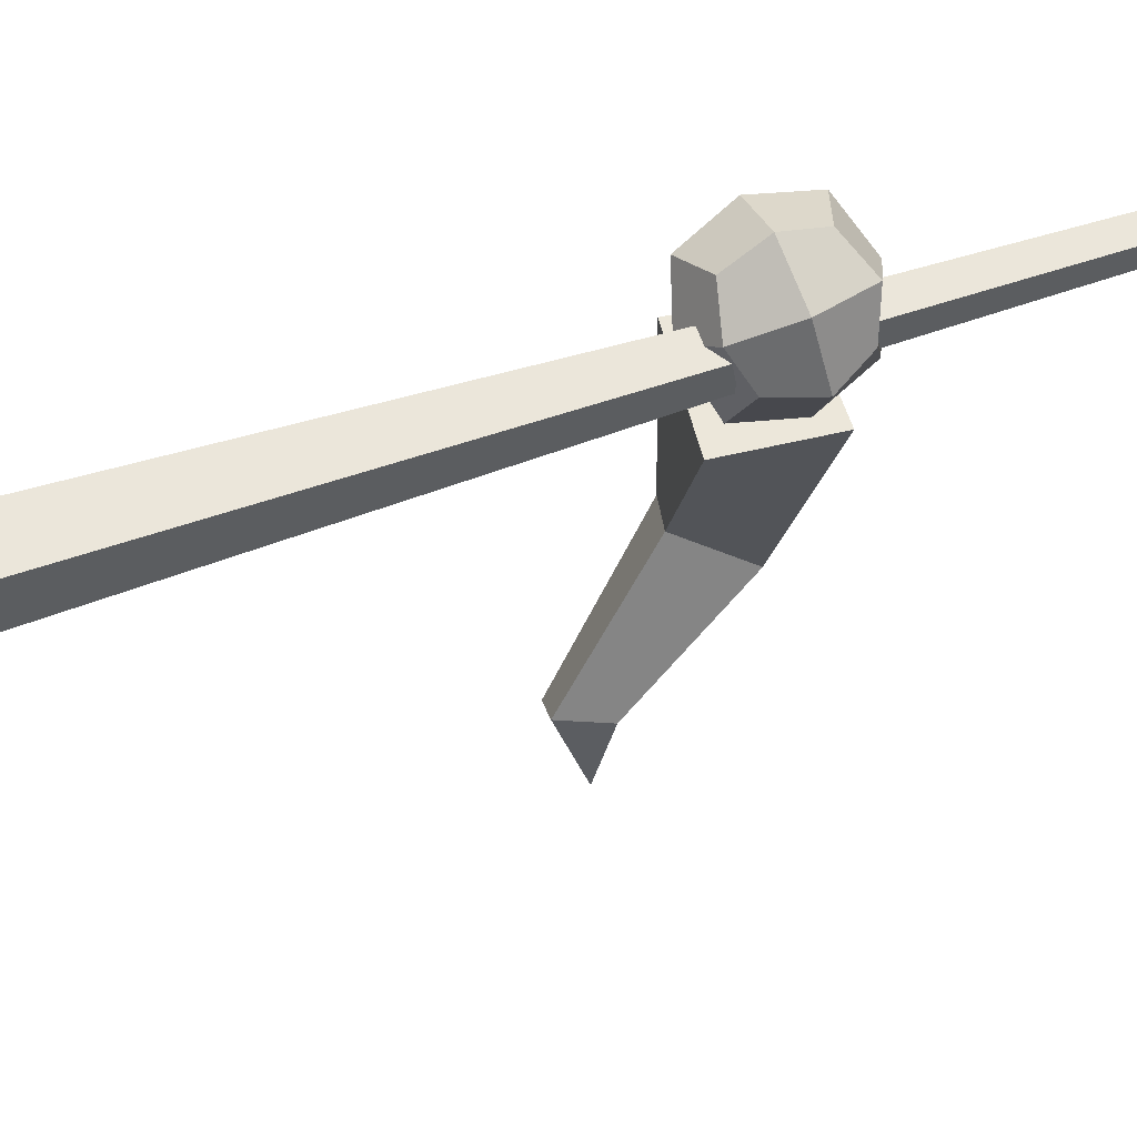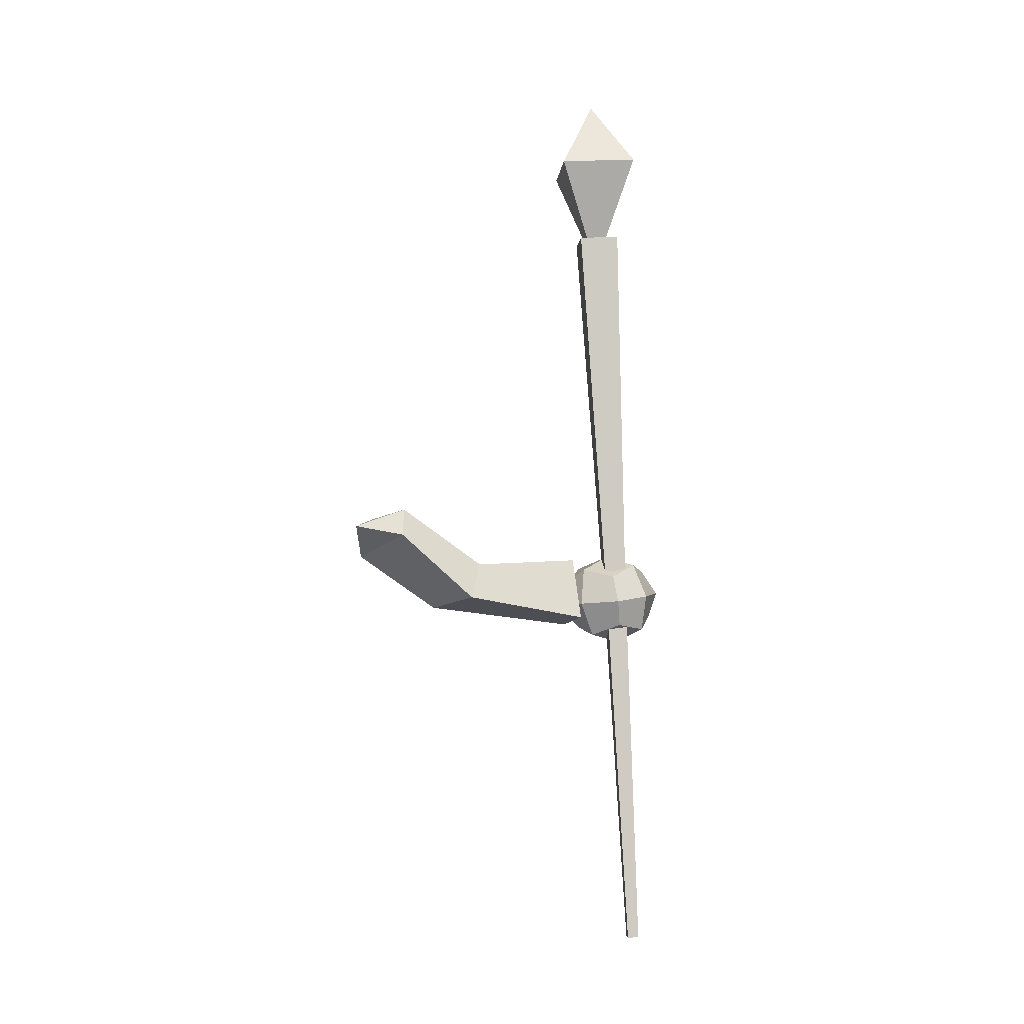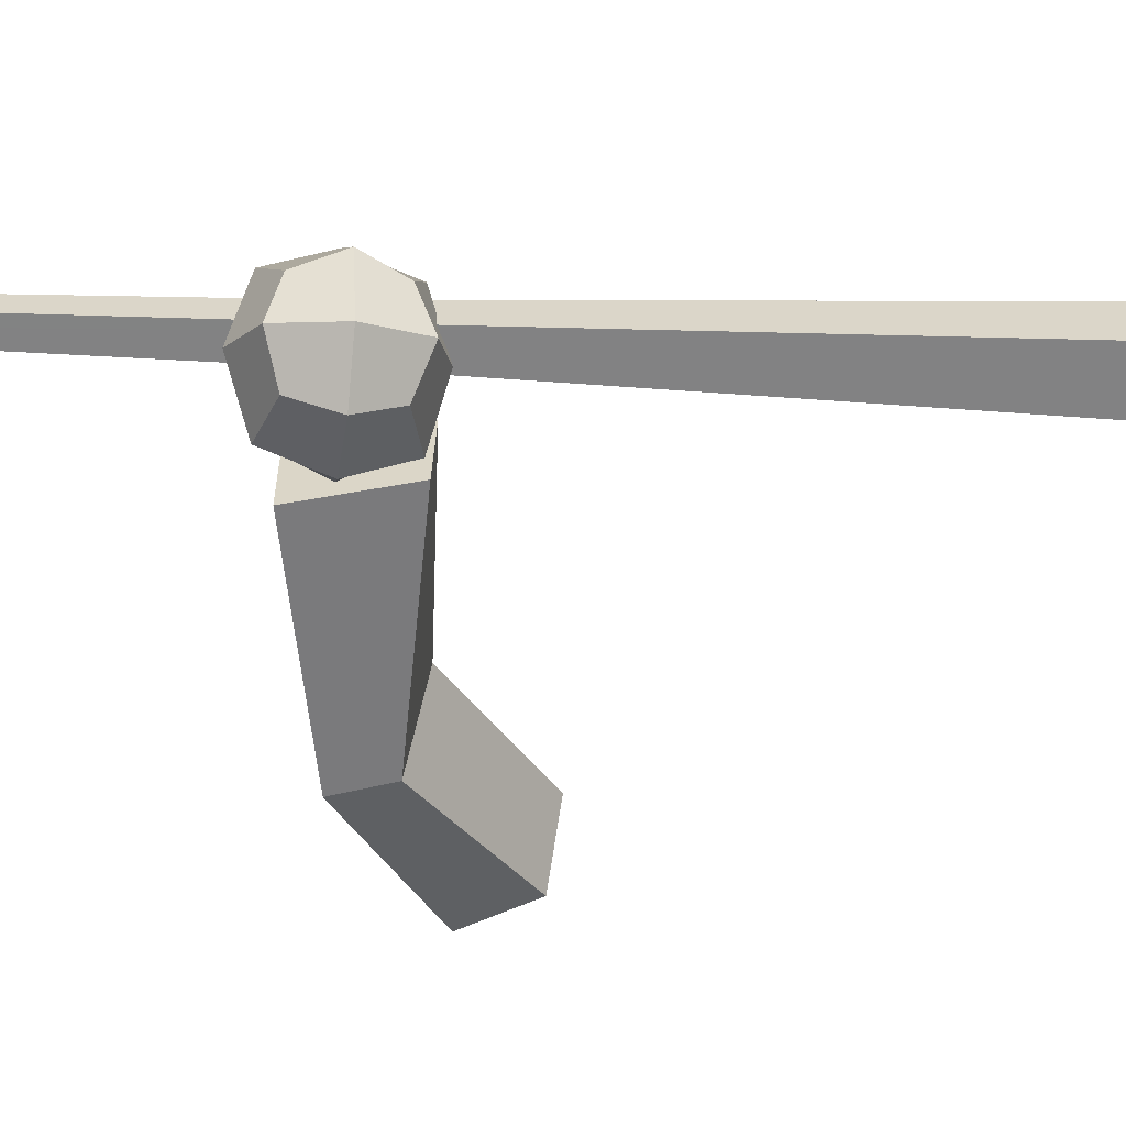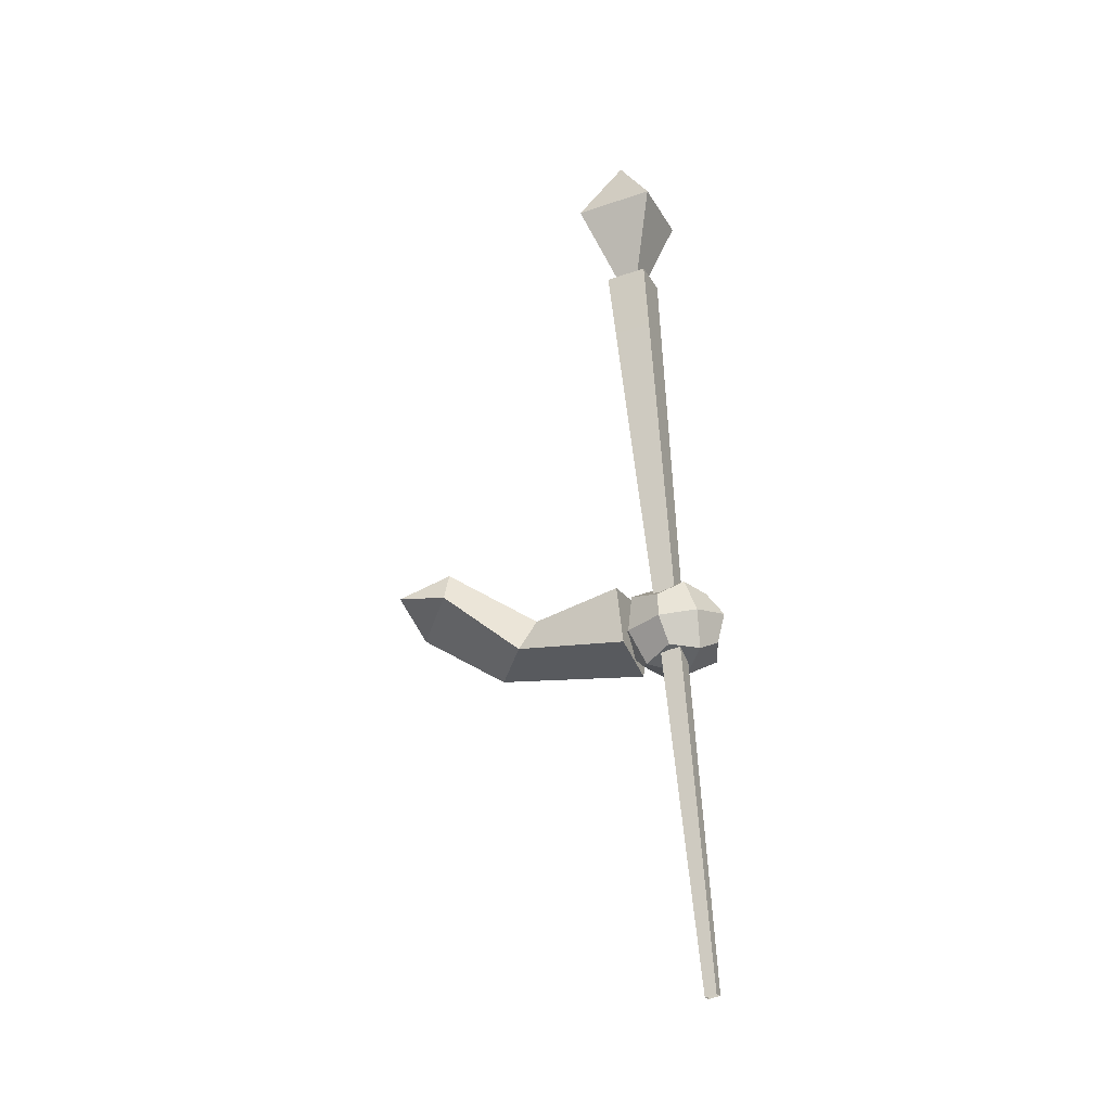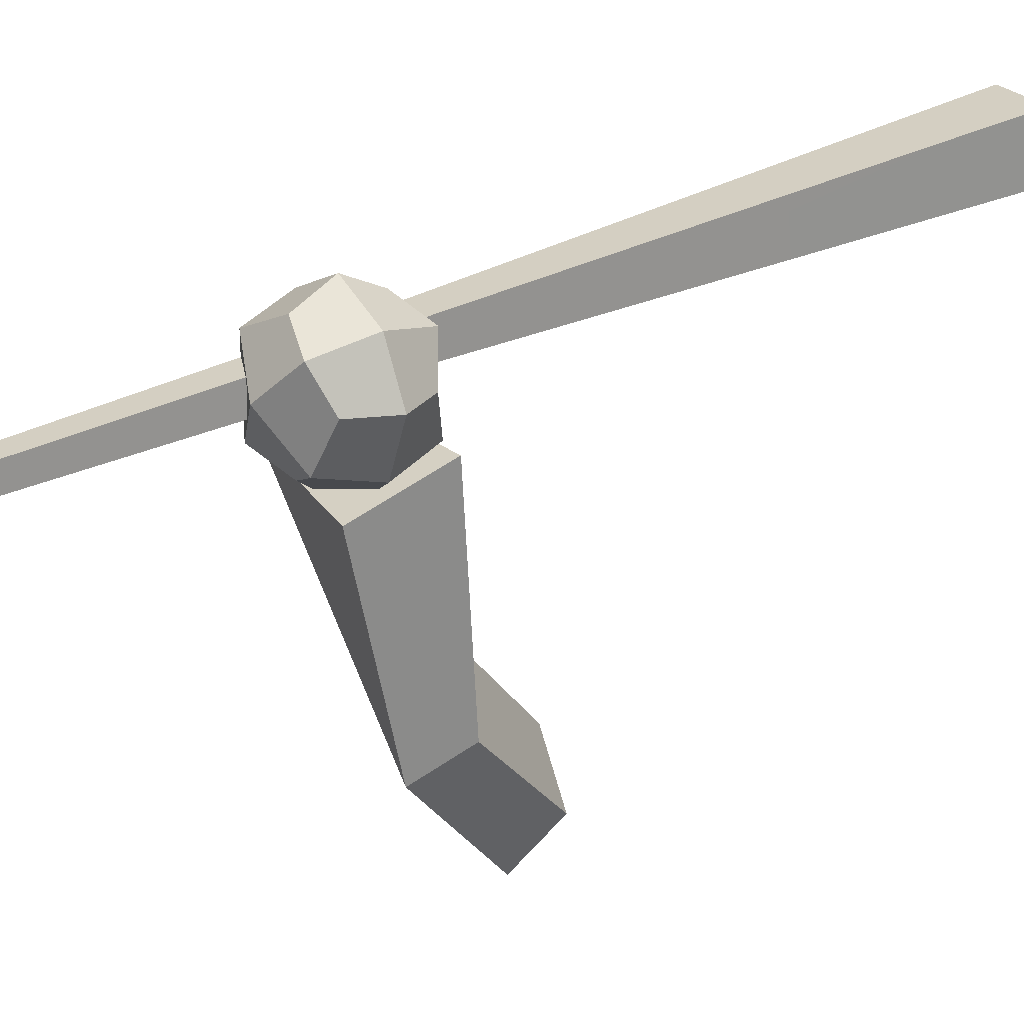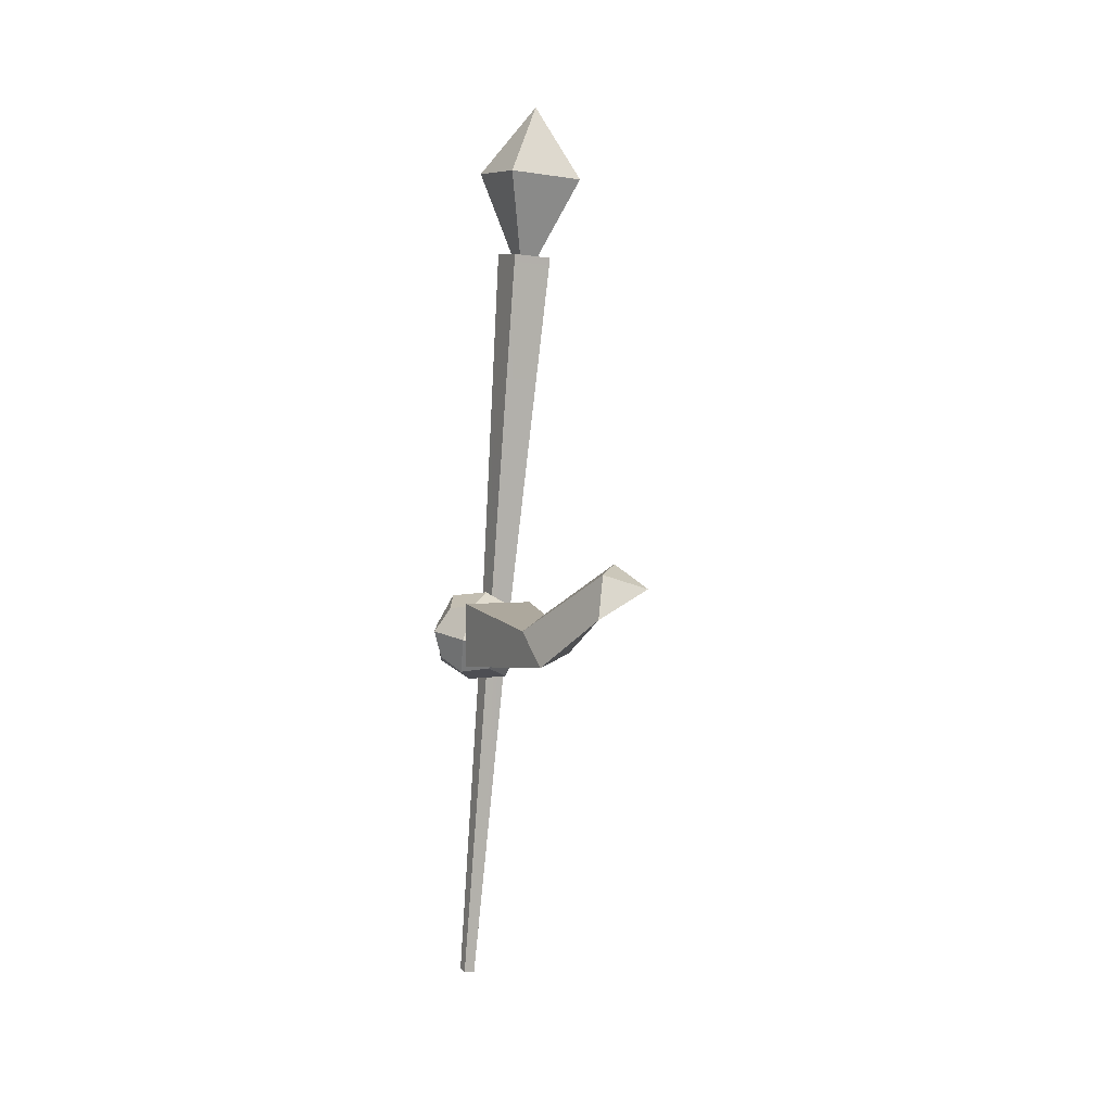
<metadata>
{"format":"obj","ext":"obj","renderer":"f3d","projection":"perspective","resolution":1024,"background":"white","views":[{"elev":43.4,"azim":-106.4,"up":"+Z"},{"elev":-9.0,"azim":-108.5,"up":"+Y"},{"elev":43.2,"azim":91.5,"up":"+Z"},{"elev":-29.5,"azim":-80.3,"up":"+Y"},{"elev":40.1,"azim":60.2,"up":"+Z"},{"elev":4.6,"azim":139.5,"up":"+Y"}]}
</metadata>
<code>
o brazo_Cube.003
v 0.659 -0.01267 0.3462
v 0.5516 0.04961 0.3068
v 0.6276 0.08058 0.3677
v 0.6758 -0.05693 0.5805
v 0.5893 -0.02698 0.896
v 0.6072 -0.1736 0.8761
v 0.6594 -0.136 0.5386
v 0.5236 -0.1209 0.5995
v 0.5243 0.02953 0.419
v 0.5409 0.09544 0.4269
v 0.5665 -0.03128 0.6335
v 0.4256 -0.1724 0.8546
v 0.4408 -0.02785 0.839
v 0.4446 -0.1361 0.8633
v 0.4672 -0.2114 0.9006
v 0.4212 -0.1892 0.9563
v 0.3857 -0.1335 0.9388
v 0.4083 -0.06914 0.9351
v 0.4498 -0.04982 0.872
v 0.5166 -0.06654 0.8635
v 0.5344 -0.1262 0.8287
v 0.5293 -0.1852 0.8846
v 0.5951 -0.1136 0.8998
v 0.5804 -0.1937 0.9281
v 0.5632 -0.03349 0.8997
v 0.5753 -0.04482 0.9755
v 0.6105 -0.09986 0.9928
v 0.588 -0.1635 0.9965
v 0.5543 -0.09433 1.058
v 0.5491 -0.18 1.049
v 0.5319 -0.01976 1.021
v 0.4715 -0.04482 1.038
v 0.4704 -0.09986 1.077
v 0.4842 -0.1635 1.059
v 0.4057 -0.1164 1.023
v 0.4376 -0.1965 1.023
v 0.4205 -0.03635 0.9945
v 0.5105 -0.2232 0.9854
v 0.4877 -0.009646 0.9475
v 0.471 -0.07557 0.9852
v 0.4416 0.805 0.9537
v 0.3512 0.7984 0.9317
v 0.4231 -0.07981 0.9737
v 0.483 -0.07929 0.9374
v 0.464 0.7997 0.8634
v 0.4351 -0.08353 0.9259
v 0.3736 0.7932 0.8414
v 0.3323 0.976 0.7806
v 0.2896 0.9857 0.9532
v 0.3886 1.15 0.8766
v 0.4623 0.9978 0.9953
v 0.4132 0.7336 0.8961
v 0.505 0.9881 0.8227
v 0.4827 -0.9582 1.023
v 0.4892 -0.9619 0.9983
v 0.5142 -0.9582 1.004
v 0.5077 -0.9545 1.029
f 1 2 3
f 4 5 6 7
f 3 4 7 1
f 1 7 8 9
f 10 11 4 3
f 9 8 11 10
f 9 2 1
f 3 2 10
f 10 2 9
f 12 6 5 13
f 7 6 12 8
f 11 13 5 4
f 8 12 13 11
f 14 15 16 17
f 14 17 18 19
f 14 19 20 21
f 14 21 22 15
f 23 24 22 21
f 23 21 20 25
f 23 25 26 27
f 23 27 28 24
f 29 30 28 27
f 29 27 26 31
f 29 31 32 33
f 29 33 34 30
f 35 36 34 33
f 35 33 32 37
f 35 37 18 17
f 35 17 16 36
f 38 15 22 24
f 38 24 28 30
f 38 30 34 36
f 38 36 16 15
f 39 31 26 25
f 39 25 20 19
f 39 19 18 37
f 39 37 32 31
f 40 41 42 43
f 44 45 41 40
f 46 47 45 44
f 43 42 47 46
f 41 45 47 42
f 48 49 50
f 49 51 50
f 52 51 49
f 52 49 48
f 52 48 53
f 52 53 51
f 53 48 50
f 51 53 50
f 54 43 46 55
f 55 46 44 56
f 56 44 40 57
f 57 40 43 54

</code>
